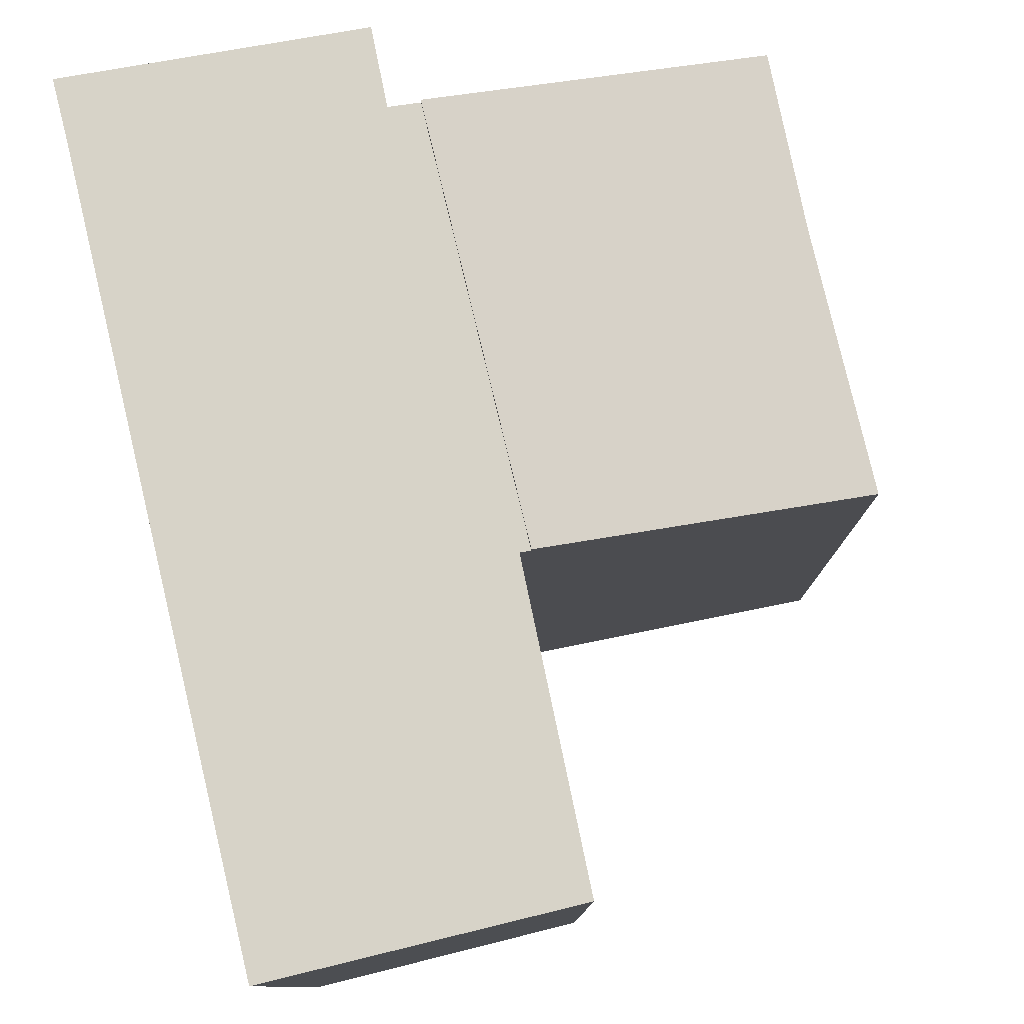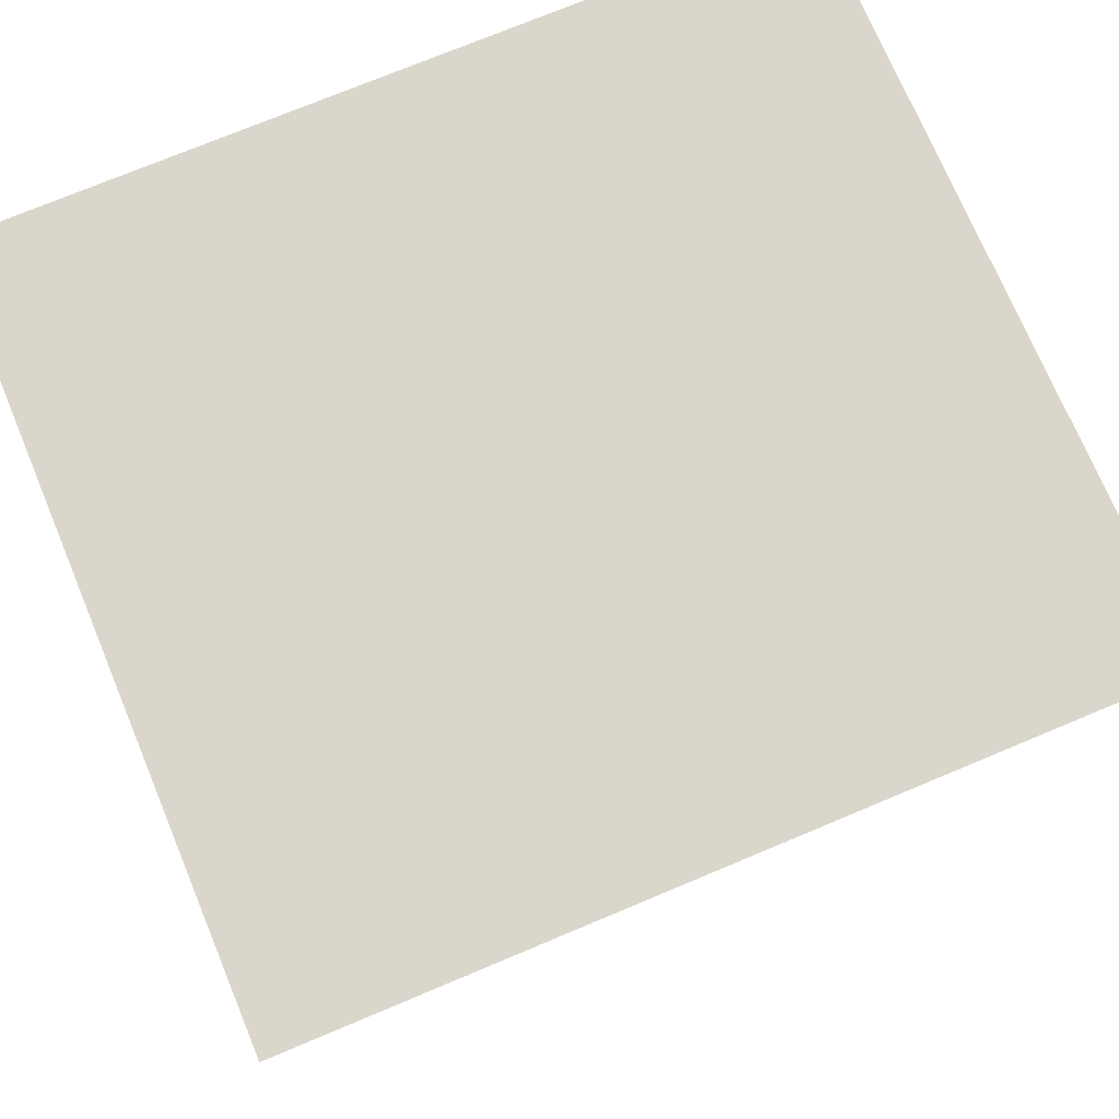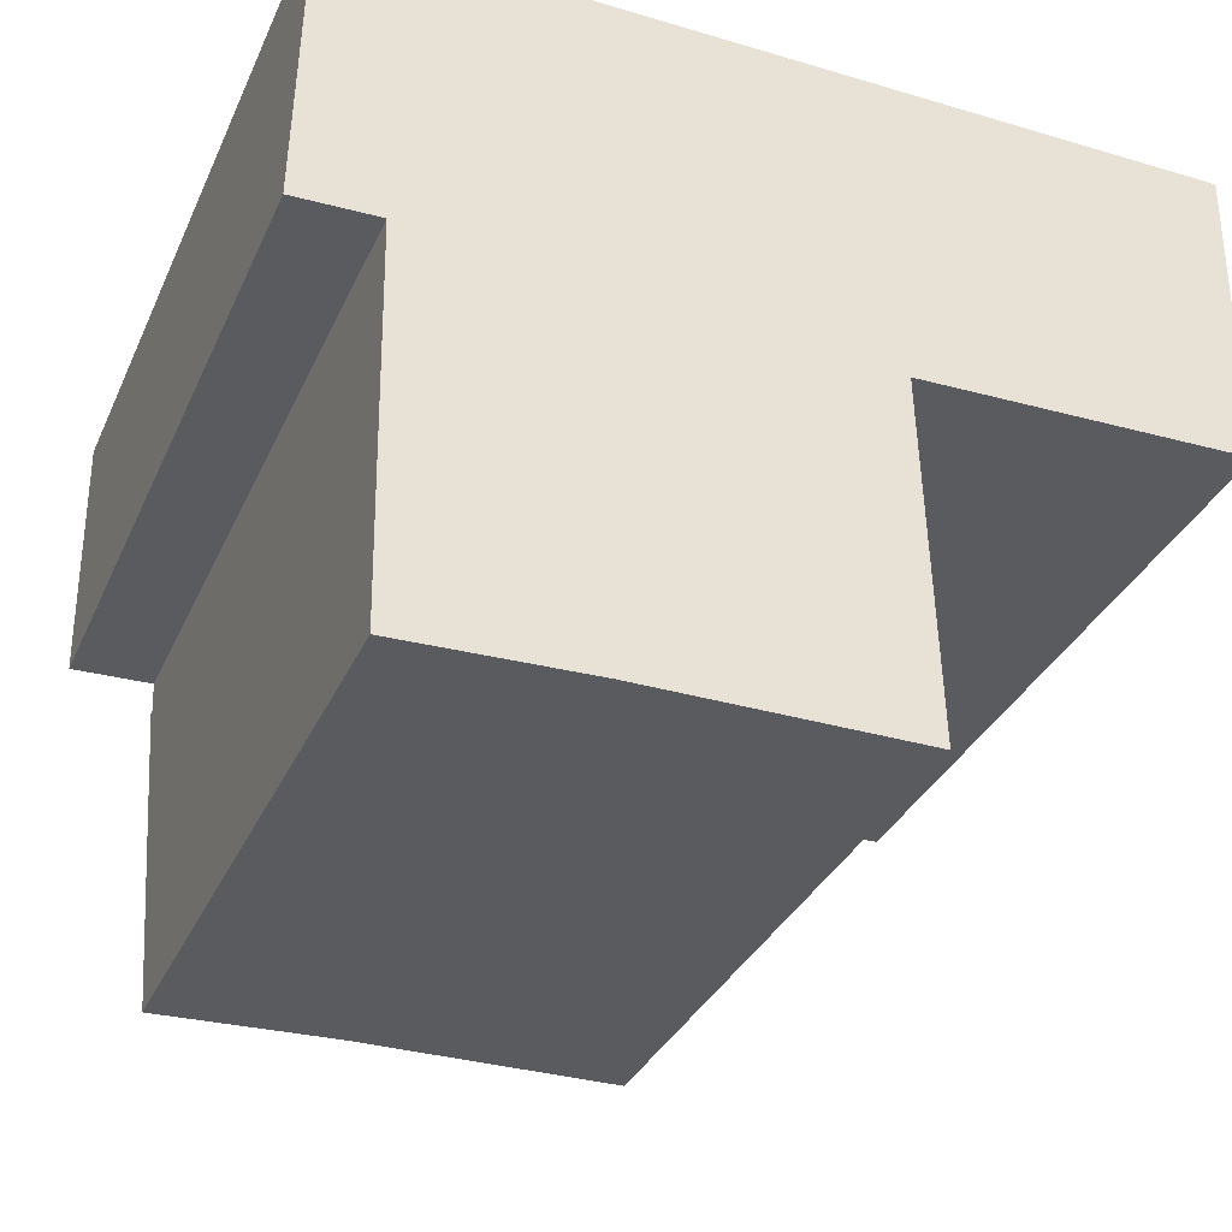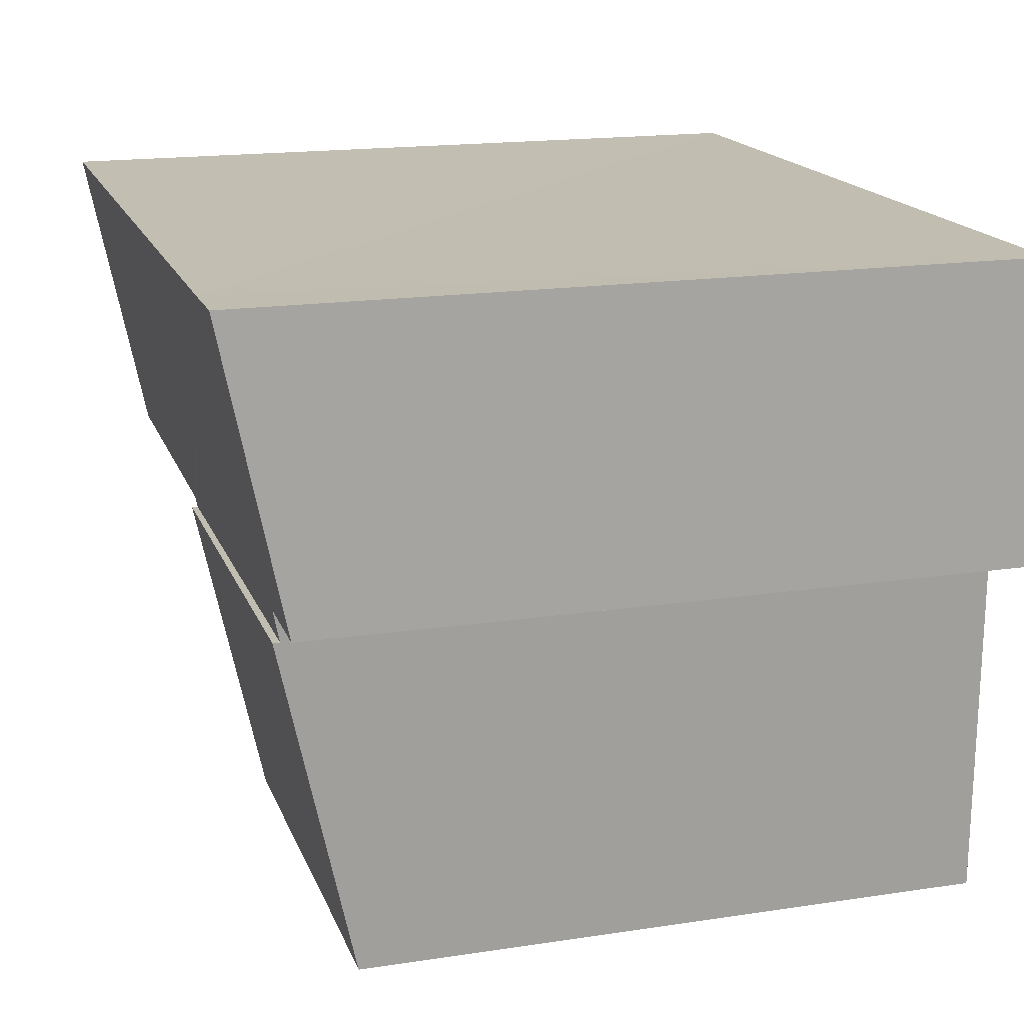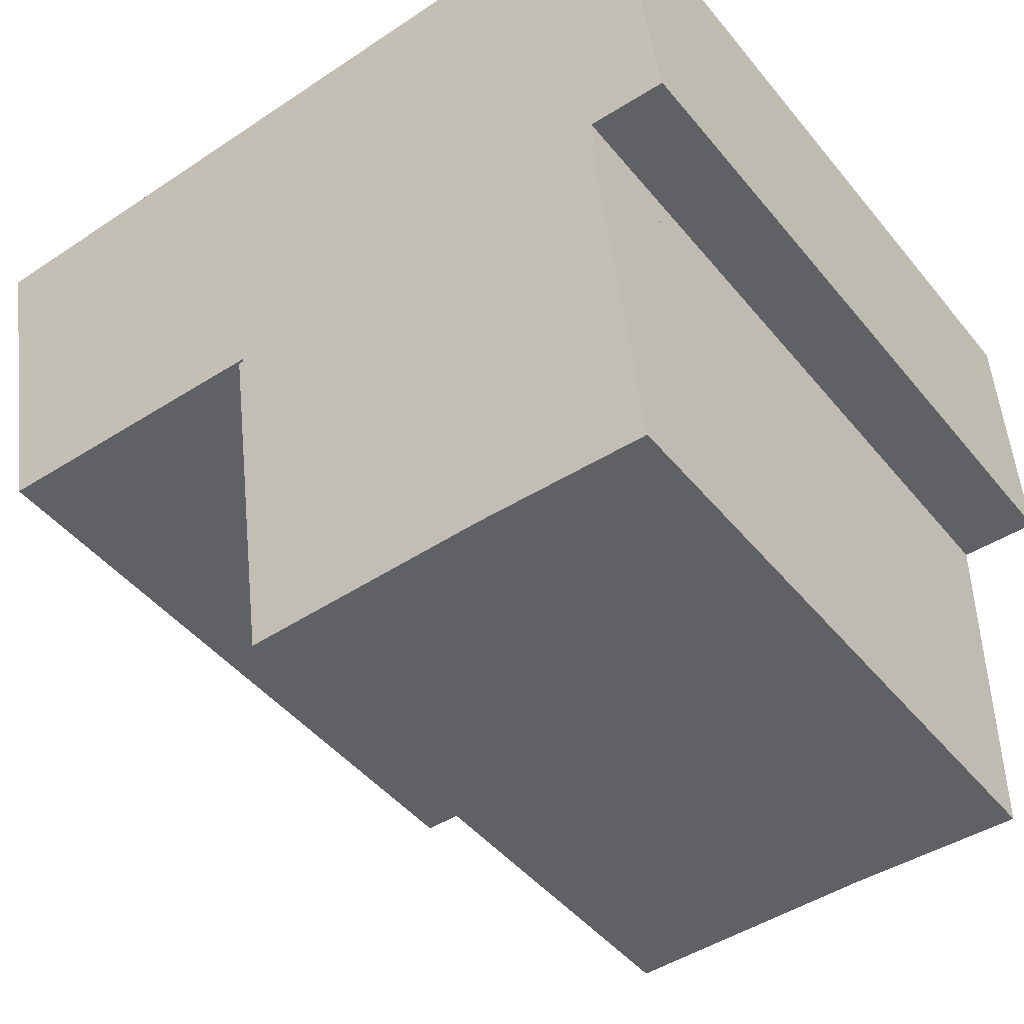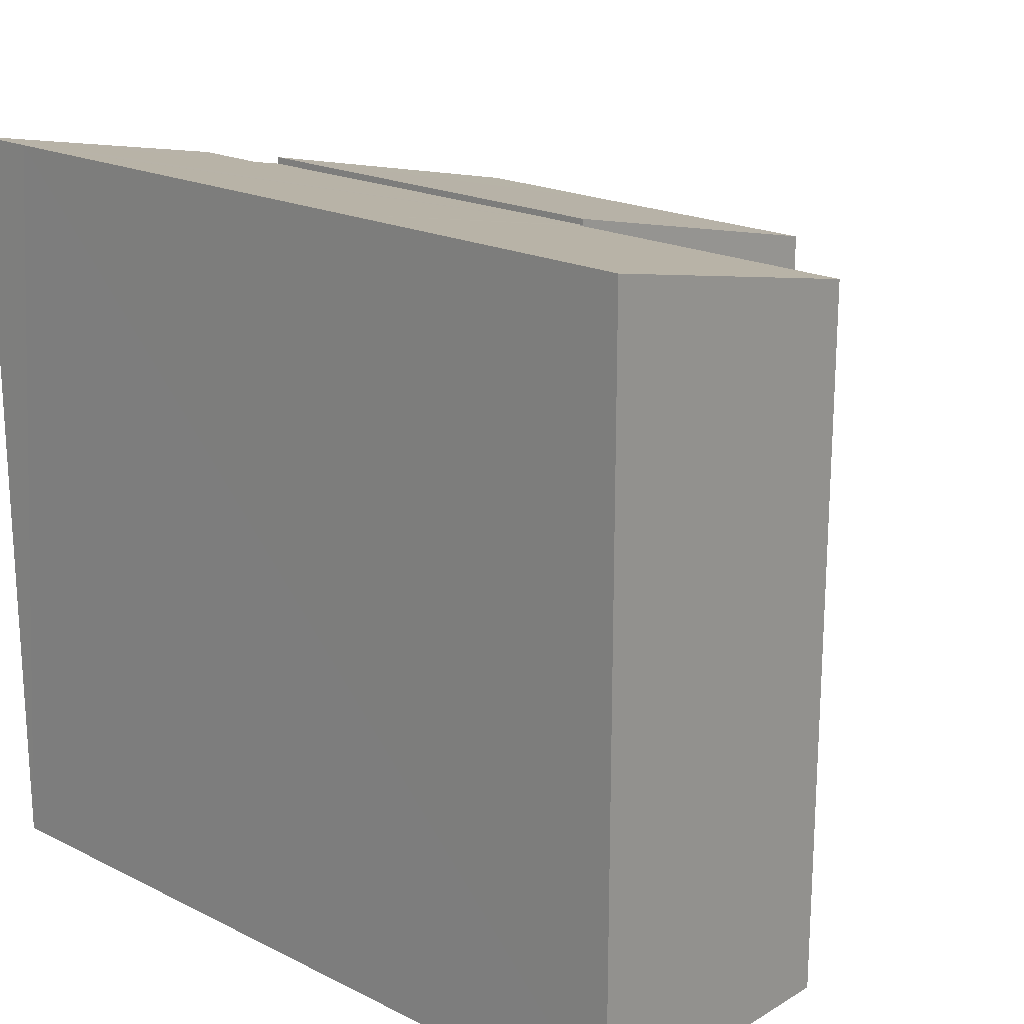
<metadata>
{"format":"obj","ext":"obj","renderer":"f3d","projection":"perspective","resolution":1024,"background":"white","views":[{"elev":79.0,"azim":76.8,"up":"+Y"},{"elev":73.3,"azim":157.3,"up":"+Z"},{"elev":-33.4,"azim":-21.8,"up":"+Z"},{"elev":17.4,"azim":-106.8,"up":"+Z"},{"elev":-46.7,"azim":-143.0,"up":"+Z"},{"elev":19.5,"azim":43.1,"up":"+Y"}]}
</metadata>
<code>
v  1 8.756 -0.363
v  3.274 7.861 -4.477
v  1.058 7.848 -4.549
v  6.484 7.86 -4.473
v  6.393 8.744 -0.396
v  6.523 7.86 -4.473
v  6.487 8.105 -3.341
v  6.393 2.425e-17 -0.396
v  6.523 2.739e-16 -4.473
v  6.487 2.046e-16 -3.341
v  3.274 2.741e-16 -4.477
v  6.484 2.739e-16 -4.473
v  1.058 2.785e-16 -4.549
v  1 2.223e-17 -0.363
v  0.088 9.467 3.629
v  0.994 8.748 0.03
v  0 8.741 5.352e-16
v  6.393 8.669 -0.396
v  1 8.669 -0.363
v  0.877 9.465 3.615
v  6.389 8.697 -0.26
v  6.507 9.466 3.586
v  6.496 8.697 -0.258
v  10.3 8.719 -0.169
v  10.35 9.467 3.567
v  0.088 -2.222e-16 3.629
v  10.35 -2.184e-16 3.567
v  0.877 -2.214e-16 3.615
v  6.507 -2.196e-16 3.586
v  10.3 1.035e-17 -0.169
v  6.389 1.592e-17 -0.26
v  6.496 1.58e-17 -0.258
v  0.994 -1.837e-18 0.03
v  0 0 0
g defaultobject
f 1 2 3
f 2 1 4
f 4 1 5
f 4 5 6
f 6 5 7
f 8 7 5
f 7 8 6
f 6 8 9
f 9 8 10
f 9 4 6
f 4 9 2
f 2 9 11
f 11 9 12
f 11 3 2
f 3 11 13
f 3 14 1
f 14 3 13
f 14 5 1
f 5 14 8
f 10 12 9
f 12 10 11
f 11 10 8
f 11 8 14
f 11 14 13
f 15 16 17
f 16 18 19
f 18 16 15
f 18 15 20
f 18 20 21
f 21 20 22
f 21 22 23
f 23 22 24
f 24 22 25
f 26 20 15
f 22 27 25
f 27 22 20
f 27 20 26
f 27 26 28
f 27 28 29
f 27 24 25
f 24 27 30
f 31 18 21
f 18 31 8
f 30 23 24
f 23 30 21
f 21 30 31
f 31 30 32
f 8 19 18
f 19 8 14
f 33 17 16
f 17 33 34
f 19 33 16
f 33 19 14
f 17 26 15
f 26 17 34
f 8 33 14
f 33 8 31
f 33 31 32
f 33 32 30
f 33 26 34
f 26 33 30
f 26 30 28
f 28 30 29
f 29 30 27

</code>
